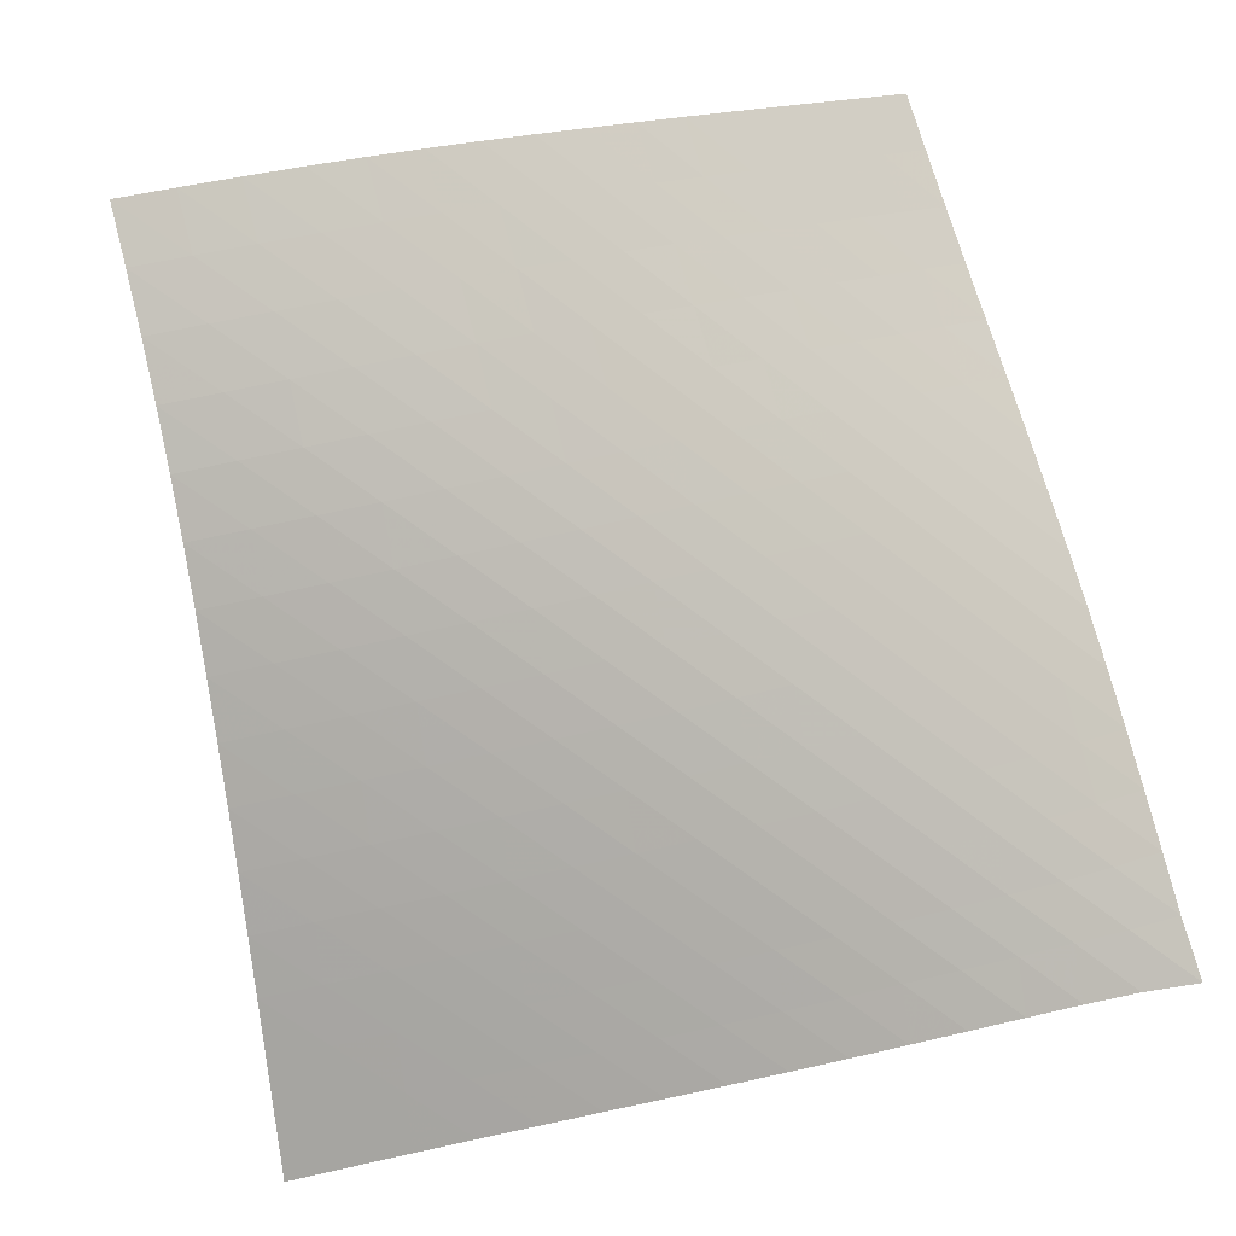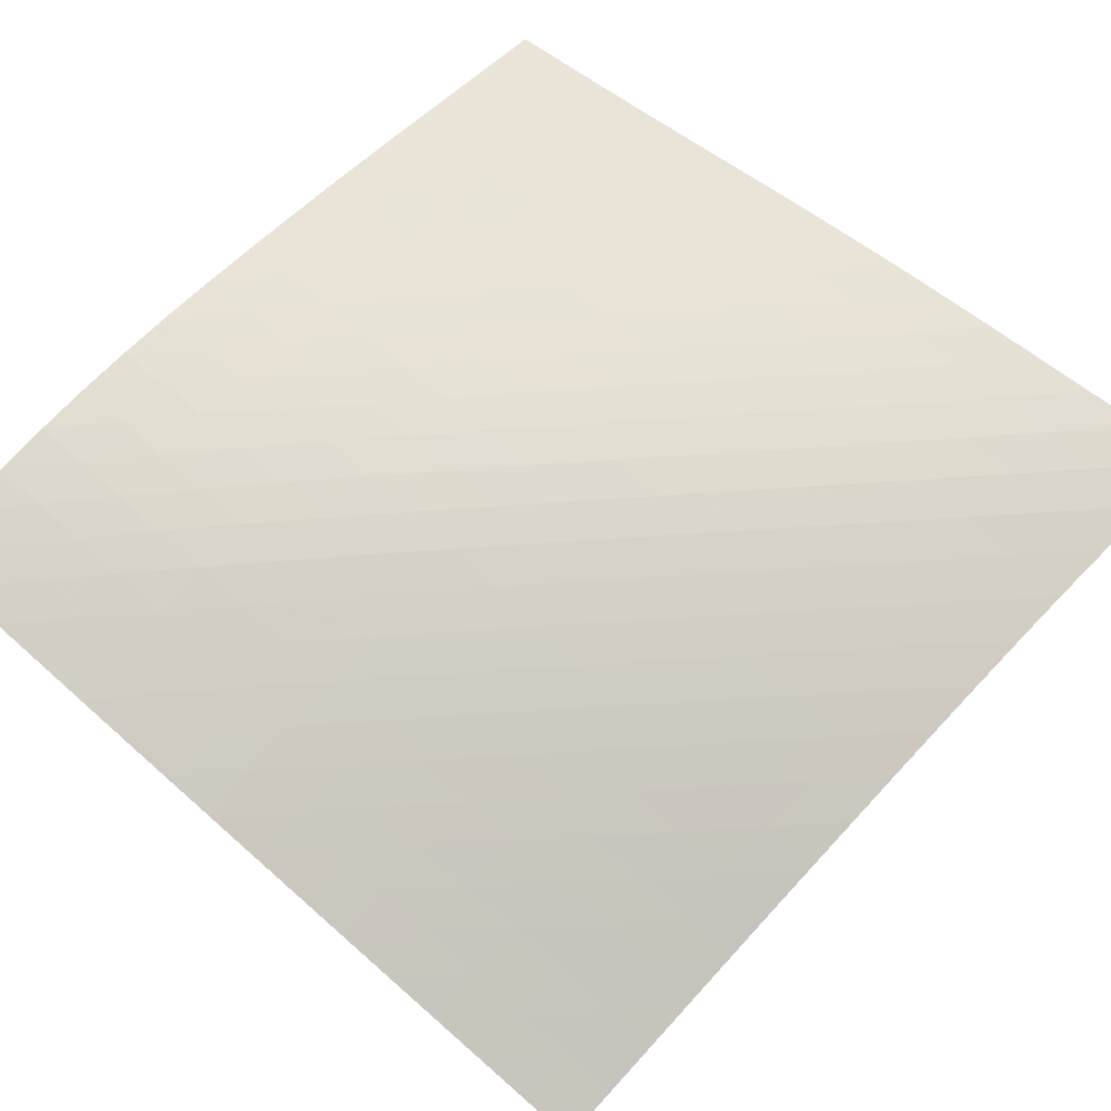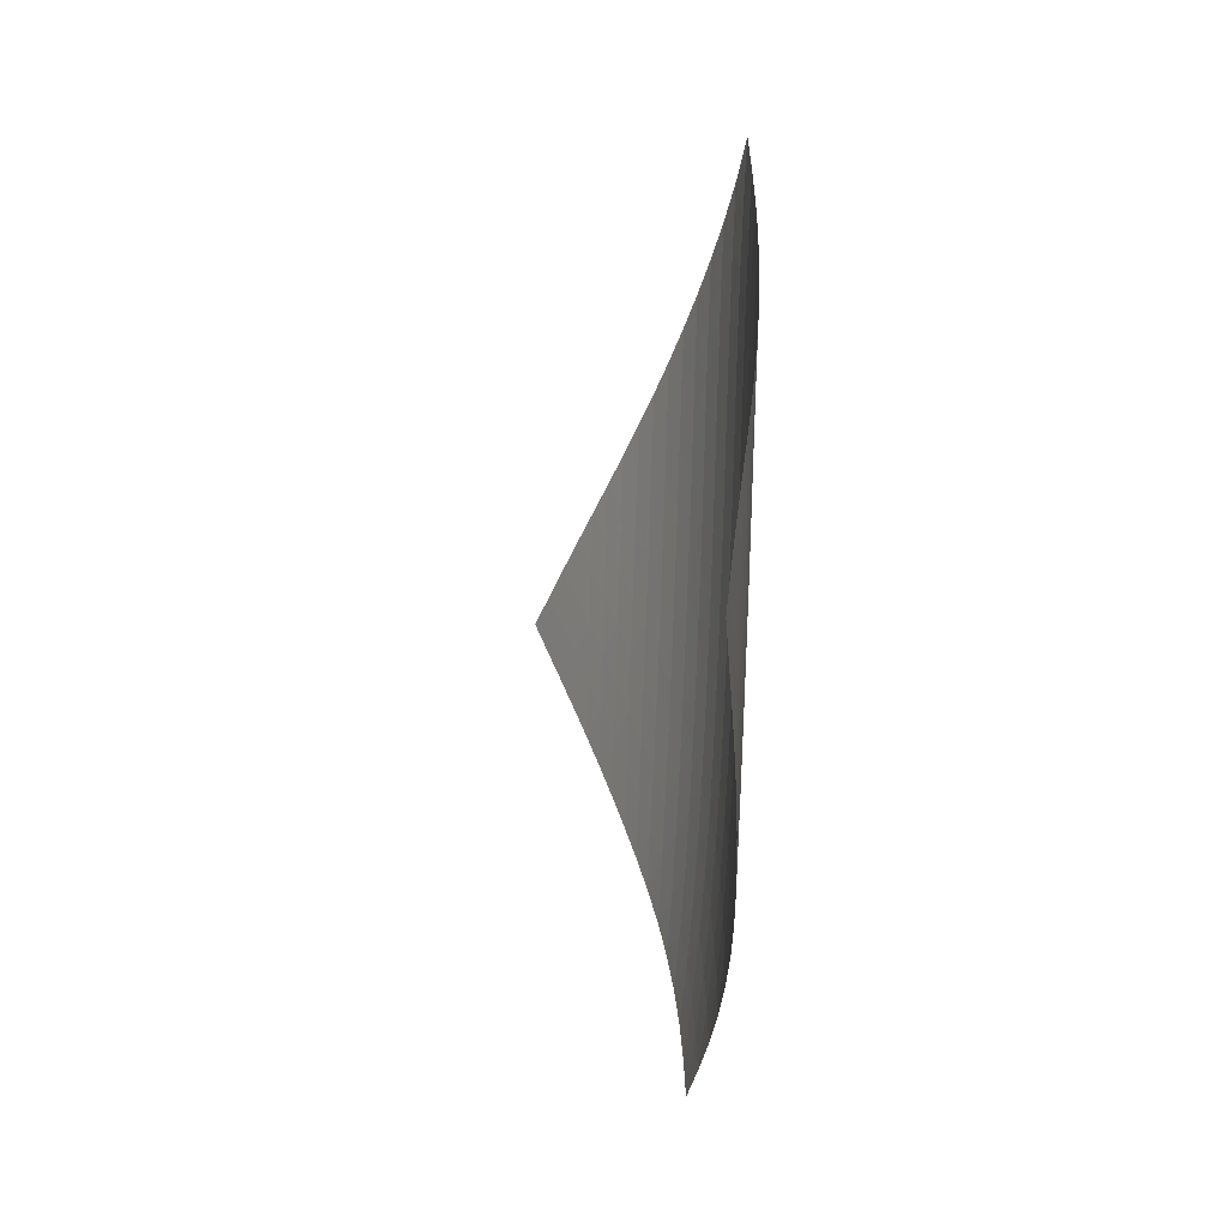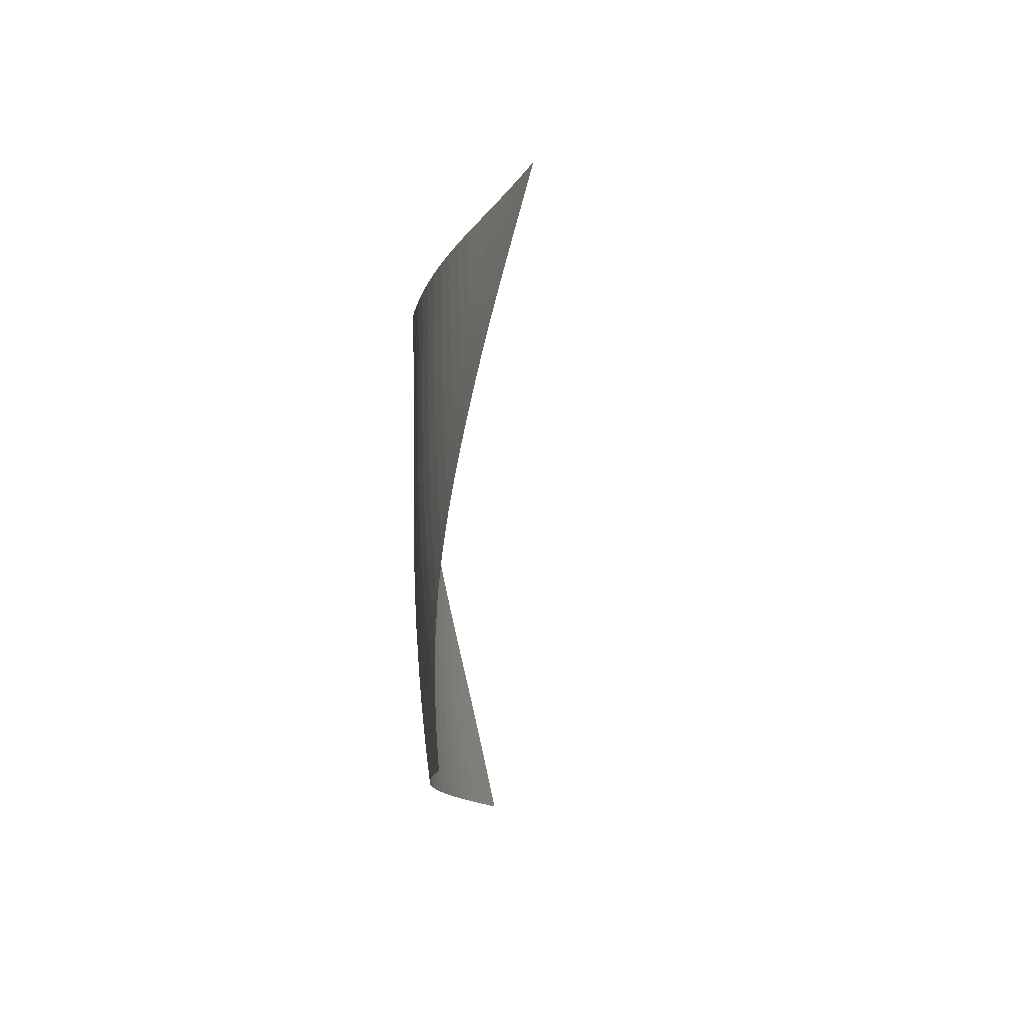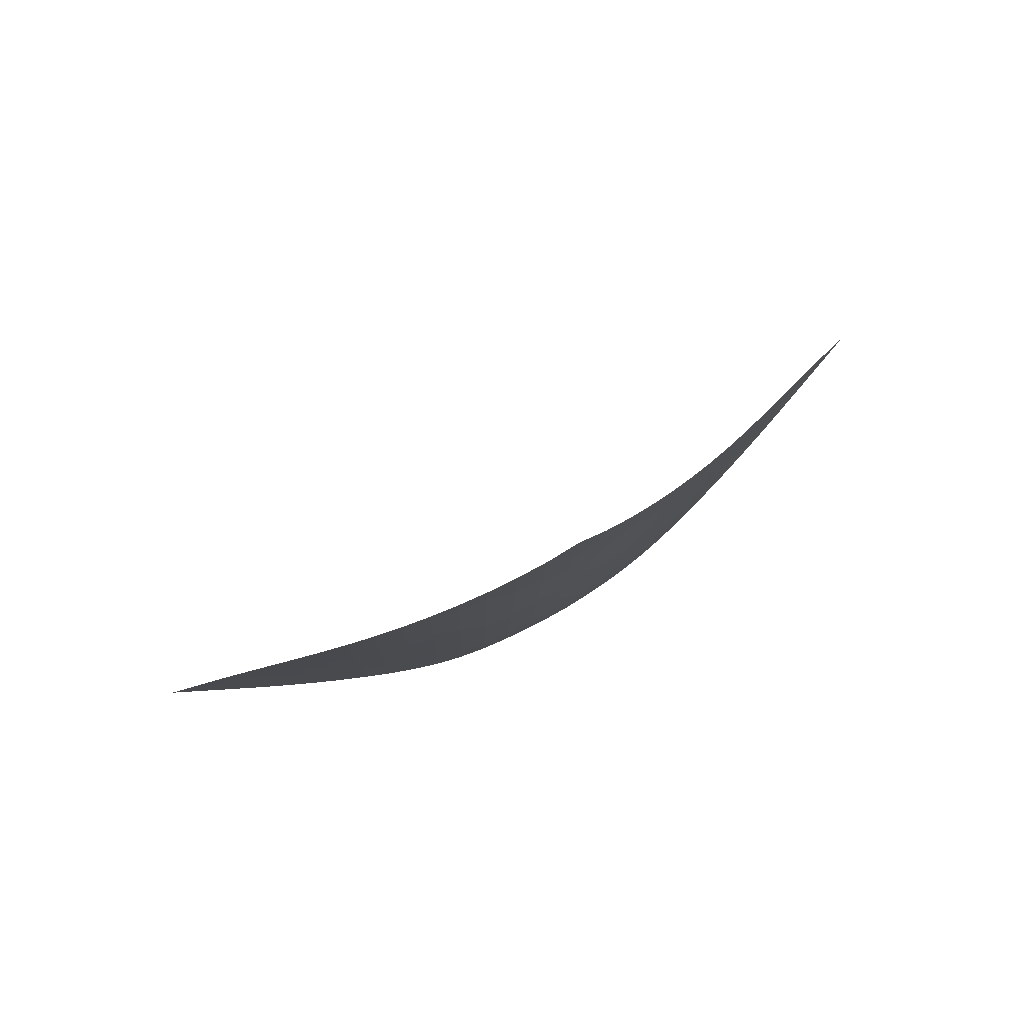
<metadata>
{"format":"obj","ext":"obj","renderer":"f3d","projection":"perspective","resolution":1024,"background":"white","views":[{"elev":-54.0,"azim":47.5,"up":"+Z"},{"elev":-64.7,"azim":93.1,"up":"+Z"},{"elev":-0.6,"azim":33.3,"up":"+Y"},{"elev":-57.0,"azim":-137.9,"up":"+Y"},{"elev":79.3,"azim":106.7,"up":"+Y"}]}
</metadata>
<code>
v -6.503 -0.04867 6.503
v -2.134 -9.606 14.66
v -14.66 -9.606 2.134
v -7.385 -18.87 7.385
v -14.1 -9 2.396
v -13.54 -8.394 2.655
v -12.97 -7.787 2.908
v -12.4 -7.18 3.156
v -11.84 -6.571 3.404
v -11.27 -5.96 3.654
v -10.71 -5.347 3.911
v -10.15 -4.73 4.179
v -9.602 -4.108 4.46
v -9.061 -3.481 4.756
v -8.53 -2.847 5.068
v -8.009 -2.203 5.397
v -7.497 -1.542 5.744
v -6.996 -0.8443 6.112
v -6.112 -0.8443 6.996
v -5.744 -1.542 7.497
v -5.397 -2.203 8.009
v -5.068 -2.847 8.53
v -4.756 -3.481 9.061
v -4.46 -4.108 9.602
v -4.179 -4.73 10.15
v -3.911 -5.347 10.71
v -3.654 -5.96 11.27
v -3.404 -6.571 11.84
v -3.156 -7.18 12.4
v -2.908 -7.787 12.97
v -2.655 -8.394 13.54
v -2.396 -9 14.1
v -2.408 -10.23 14.12
v -2.682 -10.84 13.58
v -2.957 -11.46 13.04
v -3.238 -12.08 12.51
v -3.527 -12.7 11.98
v -3.826 -13.32 11.46
v -4.134 -13.94 10.94
v -4.454 -14.56 10.43
v -4.79 -15.18 9.933
v -5.15 -15.8 9.451
v -5.539 -16.42 8.989
v -5.959 -17.04 8.552
v -6.41 -17.65 8.141
v -6.887 -18.26 7.753
v -7.753 -18.26 6.887
v -8.141 -17.65 6.41
v -8.552 -17.04 5.959
v -8.989 -16.42 5.539
v -9.451 -15.8 5.15
v -9.933 -15.18 4.79
v -10.43 -14.56 4.454
v -10.94 -13.94 4.134
v -11.46 -13.32 3.826
v -11.98 -12.7 3.527
v -12.51 -12.08 3.238
v -13.04 -11.46 2.957
v -13.58 -10.84 2.682
v -14.12 -10.23 2.408
v -6.565 -1.485 6.565
v -7.039 -2.152 6.169
v -7.53 -2.809 5.796
v -8.037 -3.453 5.445
v -8.556 -4.089 5.112
v -9.087 -4.718 4.798
v -9.628 -5.342 4.501
v -10.18 -5.961 4.219
v -10.74 -6.576 3.95
v -11.3 -7.188 3.691
v -11.87 -7.798 3.438
v -12.43 -8.406 3.185
v -13 -9.013 2.93
v -13.56 -9.619 2.67
v -6.169 -2.152 7.039
v -6.611 -2.788 6.611
v -7.076 -3.43 6.21
v -7.562 -4.07 5.834
v -8.065 -4.704 5.48
v -8.583 -5.332 5.146
v -9.115 -5.956 4.832
v -9.657 -6.576 4.536
v -10.21 -7.193 4.254
v -10.77 -7.806 3.985
v -11.33 -8.416 3.723
v -11.89 -9.025 3.465
v -12.46 -9.632 3.206
v -13.02 -10.24 2.945
v -5.796 -2.809 7.53
v -6.21 -3.43 7.076
v -6.646 -4.061 6.646
v -7.107 -4.693 6.243
v -7.59 -5.323 5.864
v -8.093 -5.95 5.509
v -8.611 -6.574 5.176
v -9.144 -7.194 4.863
v -9.688 -7.811 4.568
v -10.24 -8.424 4.287
v -10.8 -9.035 4.016
v -11.36 -9.644 3.75
v -11.92 -10.25 3.486
v -12.48 -10.86 3.222
v -5.445 -3.453 8.037
v -5.834 -4.07 7.562
v -6.243 -4.693 7.107
v -6.677 -5.32 6.677
v -7.136 -5.946 6.272
v -7.619 -6.571 5.893
v -8.122 -7.194 5.538
v -8.642 -7.813 5.206
v -9.176 -8.43 4.895
v -9.72 -9.044 4.6
v -10.27 -9.655 4.319
v -10.83 -10.26 4.045
v -11.39 -10.87 3.775
v -11.95 -11.48 3.506
v -5.112 -4.089 8.556
v -5.48 -4.704 8.065
v -5.864 -5.323 7.59
v -6.272 -5.946 7.136
v -6.706 -6.57 6.706
v -7.166 -7.193 6.302
v -7.65 -7.815 5.923
v -8.154 -8.434 5.57
v -8.675 -9.05 5.24
v -9.211 -9.664 4.929
v -9.756 -10.28 4.635
v -10.31 -10.88 4.351
v -10.86 -11.49 4.074
v -11.42 -12.1 3.799
v -4.798 -4.718 9.087
v -5.146 -5.332 8.583
v -5.509 -5.95 8.093
v -5.893 -6.571 7.619
v -6.302 -7.193 7.166
v -6.737 -7.815 6.737
v -7.198 -8.436 6.334
v -7.683 -9.055 5.957
v -8.19 -9.671 5.605
v -8.713 -10.28 5.276
v -9.249 -10.9 4.966
v -9.794 -11.5 4.671
v -10.35 -12.11 4.384
v -10.9 -12.72 4.103
v -4.501 -5.342 9.628
v -4.832 -5.956 9.115
v -5.176 -6.574 8.611
v -5.538 -7.194 8.122
v -5.923 -7.815 7.65
v -6.334 -8.436 7.198
v -6.771 -9.056 6.771
v -7.234 -9.675 6.369
v -7.721 -10.29 5.994
v -8.229 -10.91 5.644
v -8.753 -11.52 5.316
v -9.29 -12.13 5.005
v -9.835 -12.73 4.707
v -10.39 -13.34 4.418
v -4.219 -5.961 10.18
v -4.536 -6.576 9.657
v -4.863 -7.194 9.144
v -5.206 -7.813 8.642
v -5.57 -8.434 8.154
v -5.957 -9.055 7.683
v -6.369 -9.675 7.234
v -6.808 -10.29 6.808
v -7.274 -10.91 6.409
v -7.763 -11.53 6.035
v -8.273 -12.14 5.686
v -8.798 -12.75 5.358
v -9.335 -13.35 5.046
v -9.881 -13.96 4.746
v -3.95 -6.576 10.74
v -4.254 -7.193 10.21
v -4.568 -7.811 9.688
v -4.895 -8.43 9.176
v -5.24 -9.05 8.675
v -5.605 -9.671 8.19
v -5.994 -10.29 7.721
v -6.409 -10.91 7.274
v -6.851 -11.53 6.851
v -7.32 -12.14 6.454
v -7.812 -12.76 6.083
v -8.323 -13.37 5.735
v -8.85 -13.97 5.407
v -9.387 -14.58 5.093
v -3.691 -7.188 11.3
v -3.985 -7.806 10.77
v -4.287 -8.424 10.24
v -4.6 -9.044 9.72
v -4.929 -9.664 9.211
v -5.276 -10.28 8.713
v -5.644 -10.91 8.229
v -6.035 -11.53 7.763
v -6.454 -12.14 7.32
v -6.901 -12.76 6.901
v -7.375 -13.38 6.509
v -7.87 -13.99 6.141
v -8.384 -14.6 5.794
v -8.912 -15.2 5.465
v -3.438 -7.798 11.87
v -3.723 -8.416 11.33
v -4.016 -9.035 10.8
v -4.319 -9.655 10.27
v -4.635 -10.28 9.756
v -4.966 -10.9 9.249
v -5.316 -11.52 8.753
v -5.686 -12.14 8.273
v -6.083 -12.76 7.812
v -6.509 -13.38 7.375
v -6.963 -13.99 6.963
v -7.442 -14.6 6.576
v -7.942 -15.21 6.212
v -8.459 -15.82 5.868
v -3.185 -8.406 12.43
v -3.465 -9.025 11.89
v -3.75 -9.644 11.36
v -4.045 -10.26 10.83
v -4.351 -10.88 10.31
v -4.671 -11.5 9.794
v -5.005 -12.13 9.29
v -5.358 -12.75 8.798
v -5.735 -13.37 8.323
v -6.141 -13.99 7.87
v -6.576 -14.6 7.442
v -7.038 -15.22 7.038
v -7.525 -15.83 6.659
v -8.031 -16.44 6.301
v -2.93 -9.013 13
v -3.206 -9.632 12.46
v -3.486 -10.25 11.92
v -3.775 -10.87 11.39
v -4.074 -11.49 10.86
v -4.384 -12.11 10.35
v -4.707 -12.73 9.835
v -5.046 -13.35 9.335
v -5.407 -13.97 8.85
v -5.794 -14.6 8.384
v -6.212 -15.21 7.942
v -6.659 -15.83 7.525
v -7.133 -16.44 7.133
v -7.629 -17.05 6.763
v -2.67 -9.619 13.56
v -2.945 -10.24 13.02
v -3.222 -10.86 12.48
v -3.506 -11.48 11.95
v -3.799 -12.1 11.42
v -4.103 -12.72 10.9
v -4.418 -13.34 10.39
v -4.746 -13.96 9.881
v -5.093 -14.58 9.387
v -5.465 -15.2 8.912
v -5.868 -15.82 8.459
v -6.301 -16.44 8.031
v -6.763 -17.05 7.629
v -7.25 -17.66 7.25
f 256 46 4
f 256 4 47
f 5 74 60
f 5 60 3
f 74 88 59
f 74 59 60
f 88 102 58
f 88 58 59
f 102 116 57
f 102 57 58
f 116 130 56
f 116 56 57
f 130 144 55
f 130 55 56
f 144 158 54
f 144 54 55
f 158 172 53
f 158 53 54
f 172 186 52
f 172 52 53
f 186 200 51
f 186 51 52
f 200 214 50
f 200 50 51
f 214 228 49
f 214 49 50
f 228 242 48
f 228 48 49
f 242 256 47
f 242 47 48
f 1 19 61
f 1 61 18
f 18 61 62
f 18 62 17
f 17 62 63
f 17 63 16
f 16 63 64
f 16 64 15
f 15 64 65
f 15 65 14
f 14 65 66
f 14 66 13
f 13 66 67
f 13 67 12
f 12 67 68
f 12 68 11
f 11 68 69
f 11 69 10
f 10 69 70
f 10 70 9
f 9 70 71
f 9 71 8
f 8 71 72
f 8 72 7
f 7 72 73
f 7 73 6
f 6 73 74
f 6 74 5
f 19 20 75
f 19 75 61
f 61 75 76
f 61 76 62
f 62 76 77
f 62 77 63
f 63 77 78
f 63 78 64
f 64 78 79
f 64 79 65
f 65 79 80
f 65 80 66
f 66 80 81
f 66 81 67
f 67 81 82
f 67 82 68
f 68 82 83
f 68 83 69
f 69 83 84
f 69 84 70
f 70 84 85
f 70 85 71
f 71 85 86
f 71 86 72
f 72 86 87
f 72 87 73
f 73 87 88
f 73 88 74
f 20 21 89
f 20 89 75
f 75 89 90
f 75 90 76
f 76 90 91
f 76 91 77
f 77 91 92
f 77 92 78
f 78 92 93
f 78 93 79
f 79 93 94
f 79 94 80
f 80 94 95
f 80 95 81
f 81 95 96
f 81 96 82
f 82 96 97
f 82 97 83
f 83 97 98
f 83 98 84
f 84 98 99
f 84 99 85
f 85 99 100
f 85 100 86
f 86 100 101
f 86 101 87
f 87 101 102
f 87 102 88
f 21 22 103
f 21 103 89
f 89 103 104
f 89 104 90
f 90 104 105
f 90 105 91
f 91 105 106
f 91 106 92
f 92 106 107
f 92 107 93
f 93 107 108
f 93 108 94
f 94 108 109
f 94 109 95
f 95 109 110
f 95 110 96
f 96 110 111
f 96 111 97
f 97 111 112
f 97 112 98
f 98 112 113
f 98 113 99
f 99 113 114
f 99 114 100
f 100 114 115
f 100 115 101
f 101 115 116
f 101 116 102
f 22 23 117
f 22 117 103
f 103 117 118
f 103 118 104
f 104 118 119
f 104 119 105
f 105 119 120
f 105 120 106
f 106 120 121
f 106 121 107
f 107 121 122
f 107 122 108
f 108 122 123
f 108 123 109
f 109 123 124
f 109 124 110
f 110 124 125
f 110 125 111
f 111 125 126
f 111 126 112
f 112 126 127
f 112 127 113
f 113 127 128
f 113 128 114
f 114 128 129
f 114 129 115
f 115 129 130
f 115 130 116
f 23 24 131
f 23 131 117
f 117 131 132
f 117 132 118
f 118 132 133
f 118 133 119
f 119 133 134
f 119 134 120
f 120 134 135
f 120 135 121
f 121 135 136
f 121 136 122
f 122 136 137
f 122 137 123
f 123 137 138
f 123 138 124
f 124 138 139
f 124 139 125
f 125 139 140
f 125 140 126
f 126 140 141
f 126 141 127
f 127 141 142
f 127 142 128
f 128 142 143
f 128 143 129
f 129 143 144
f 129 144 130
f 24 25 145
f 24 145 131
f 131 145 146
f 131 146 132
f 132 146 147
f 132 147 133
f 133 147 148
f 133 148 134
f 134 148 149
f 134 149 135
f 135 149 150
f 135 150 136
f 136 150 151
f 136 151 137
f 137 151 152
f 137 152 138
f 138 152 153
f 138 153 139
f 139 153 154
f 139 154 140
f 140 154 155
f 140 155 141
f 141 155 156
f 141 156 142
f 142 156 157
f 142 157 143
f 143 157 158
f 143 158 144
f 25 26 159
f 25 159 145
f 145 159 160
f 145 160 146
f 146 160 161
f 146 161 147
f 147 161 162
f 147 162 148
f 148 162 163
f 148 163 149
f 149 163 164
f 149 164 150
f 150 164 165
f 150 165 151
f 151 165 166
f 151 166 152
f 152 166 167
f 152 167 153
f 153 167 168
f 153 168 154
f 154 168 169
f 154 169 155
f 155 169 170
f 155 170 156
f 156 170 171
f 156 171 157
f 157 171 172
f 157 172 158
f 26 27 173
f 26 173 159
f 159 173 174
f 159 174 160
f 160 174 175
f 160 175 161
f 161 175 176
f 161 176 162
f 162 176 177
f 162 177 163
f 163 177 178
f 163 178 164
f 164 178 179
f 164 179 165
f 165 179 180
f 165 180 166
f 166 180 181
f 166 181 167
f 167 181 182
f 167 182 168
f 168 182 183
f 168 183 169
f 169 183 184
f 169 184 170
f 170 184 185
f 170 185 171
f 171 185 186
f 171 186 172
f 27 28 187
f 27 187 173
f 173 187 188
f 173 188 174
f 174 188 189
f 174 189 175
f 175 189 190
f 175 190 176
f 176 190 191
f 176 191 177
f 177 191 192
f 177 192 178
f 178 192 193
f 178 193 179
f 179 193 194
f 179 194 180
f 180 194 195
f 180 195 181
f 181 195 196
f 181 196 182
f 182 196 197
f 182 197 183
f 183 197 198
f 183 198 184
f 184 198 199
f 184 199 185
f 185 199 200
f 185 200 186
f 28 29 201
f 28 201 187
f 187 201 202
f 187 202 188
f 188 202 203
f 188 203 189
f 189 203 204
f 189 204 190
f 190 204 205
f 190 205 191
f 191 205 206
f 191 206 192
f 192 206 207
f 192 207 193
f 193 207 208
f 193 208 194
f 194 208 209
f 194 209 195
f 195 209 210
f 195 210 196
f 196 210 211
f 196 211 197
f 197 211 212
f 197 212 198
f 198 212 213
f 198 213 199
f 199 213 214
f 199 214 200
f 29 30 215
f 29 215 201
f 201 215 216
f 201 216 202
f 202 216 217
f 202 217 203
f 203 217 218
f 203 218 204
f 204 218 219
f 204 219 205
f 205 219 220
f 205 220 206
f 206 220 221
f 206 221 207
f 207 221 222
f 207 222 208
f 208 222 223
f 208 223 209
f 209 223 224
f 209 224 210
f 210 224 225
f 210 225 211
f 211 225 226
f 211 226 212
f 212 226 227
f 212 227 213
f 213 227 228
f 213 228 214
f 30 31 229
f 30 229 215
f 215 229 230
f 215 230 216
f 216 230 231
f 216 231 217
f 217 231 232
f 217 232 218
f 218 232 233
f 218 233 219
f 219 233 234
f 219 234 220
f 220 234 235
f 220 235 221
f 221 235 236
f 221 236 222
f 222 236 237
f 222 237 223
f 223 237 238
f 223 238 224
f 224 238 239
f 224 239 225
f 225 239 240
f 225 240 226
f 226 240 241
f 226 241 227
f 227 241 242
f 227 242 228
f 31 32 243
f 31 243 229
f 229 243 244
f 229 244 230
f 230 244 245
f 230 245 231
f 231 245 246
f 231 246 232
f 232 246 247
f 232 247 233
f 233 247 248
f 233 248 234
f 234 248 249
f 234 249 235
f 235 249 250
f 235 250 236
f 236 250 251
f 236 251 237
f 237 251 252
f 237 252 238
f 238 252 253
f 238 253 239
f 239 253 254
f 239 254 240
f 240 254 255
f 240 255 241
f 241 255 256
f 241 256 242
f 32 2 33
f 32 33 243
f 243 33 34
f 243 34 244
f 244 34 35
f 244 35 245
f 245 35 36
f 245 36 246
f 246 36 37
f 246 37 247
f 247 37 38
f 247 38 248
f 248 38 39
f 248 39 249
f 249 39 40
f 249 40 250
f 250 40 41
f 250 41 251
f 251 41 42
f 251 42 252
f 252 42 43
f 252 43 253
f 253 43 44
f 253 44 254
f 254 44 45
f 254 45 255
f 255 45 46
f 255 46 256

</code>
